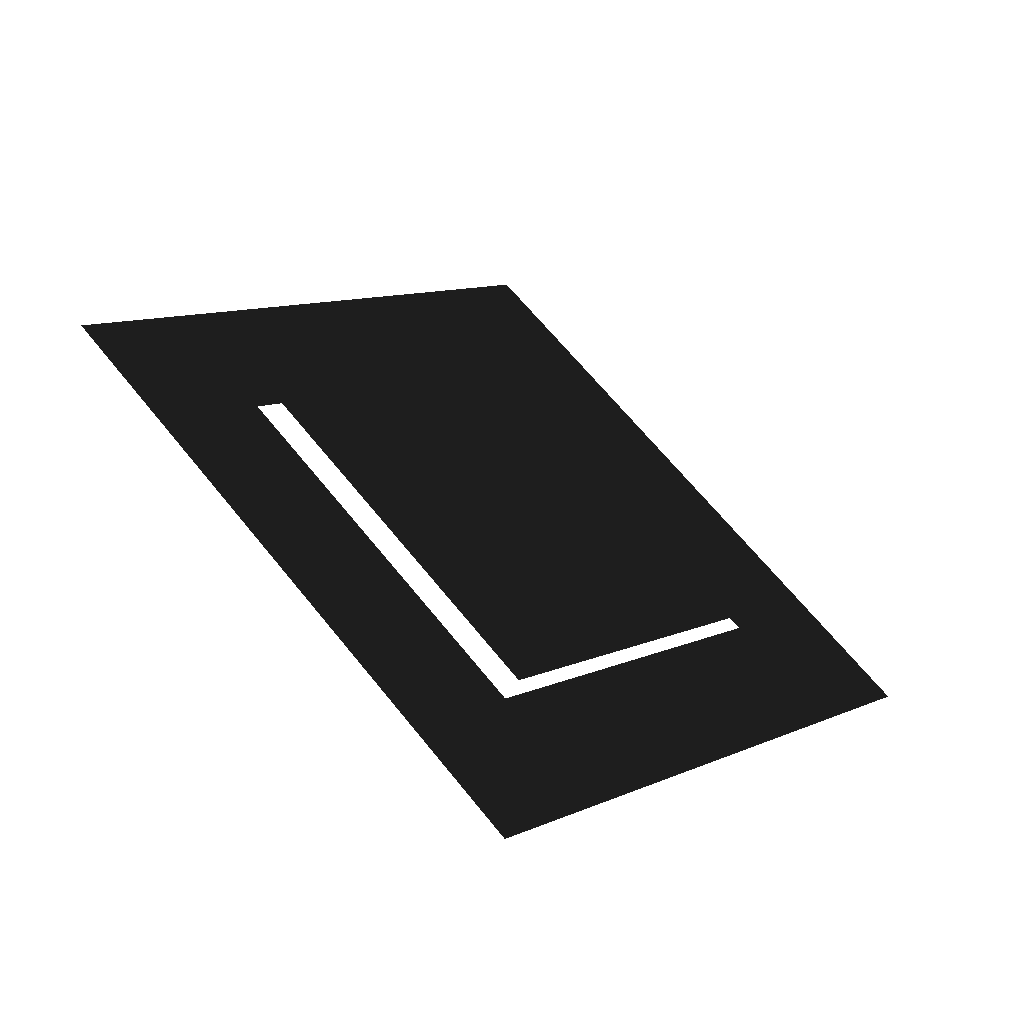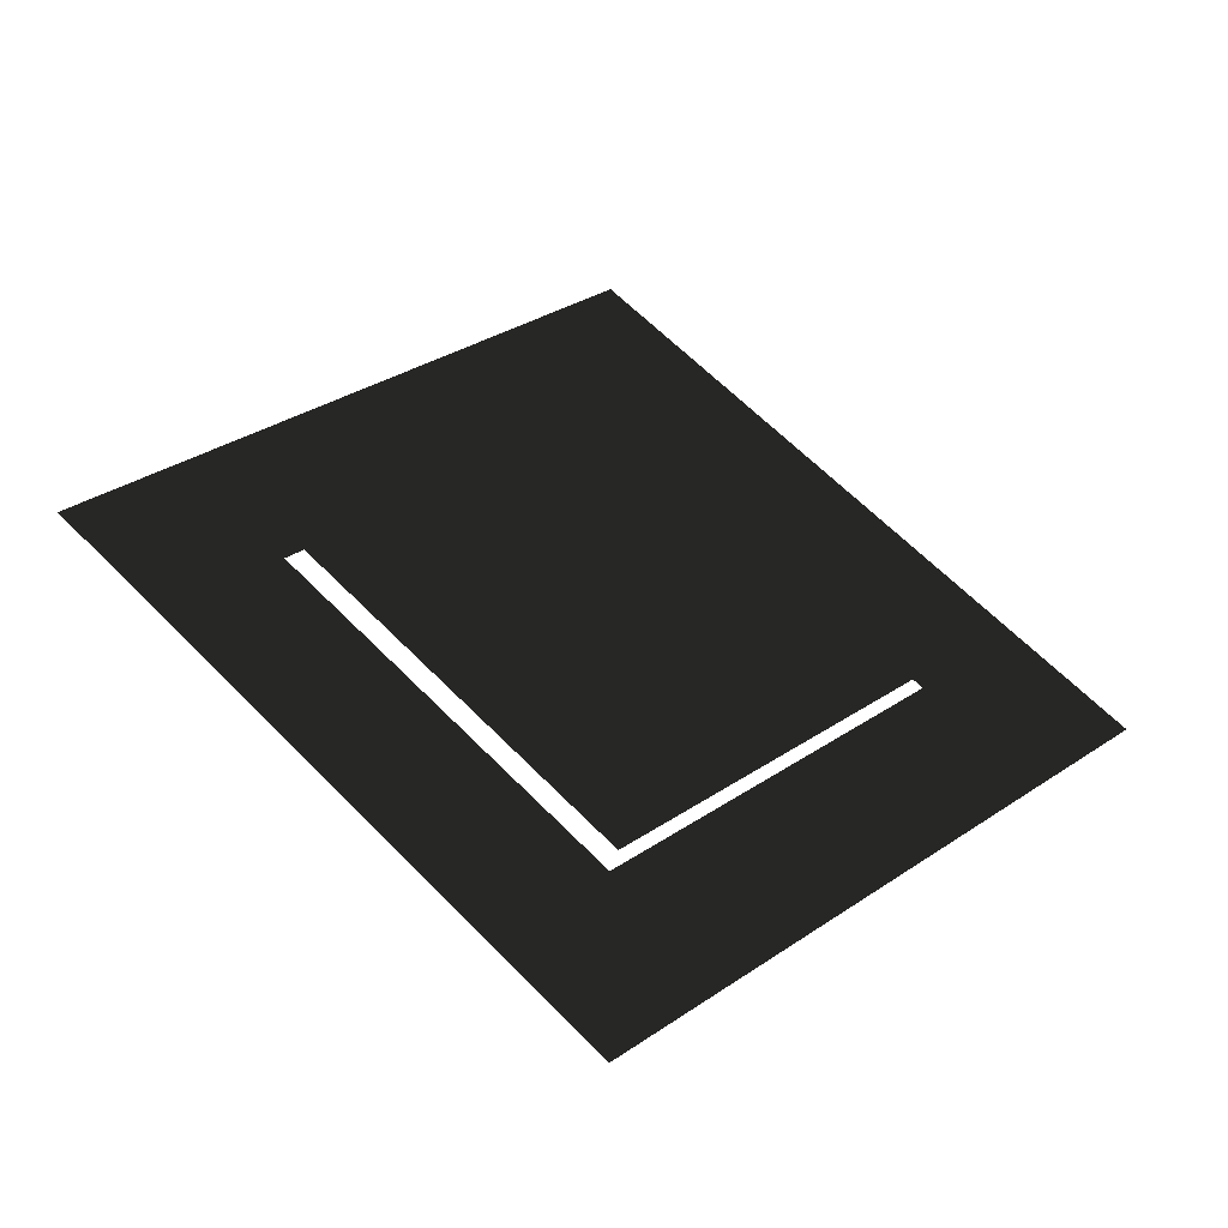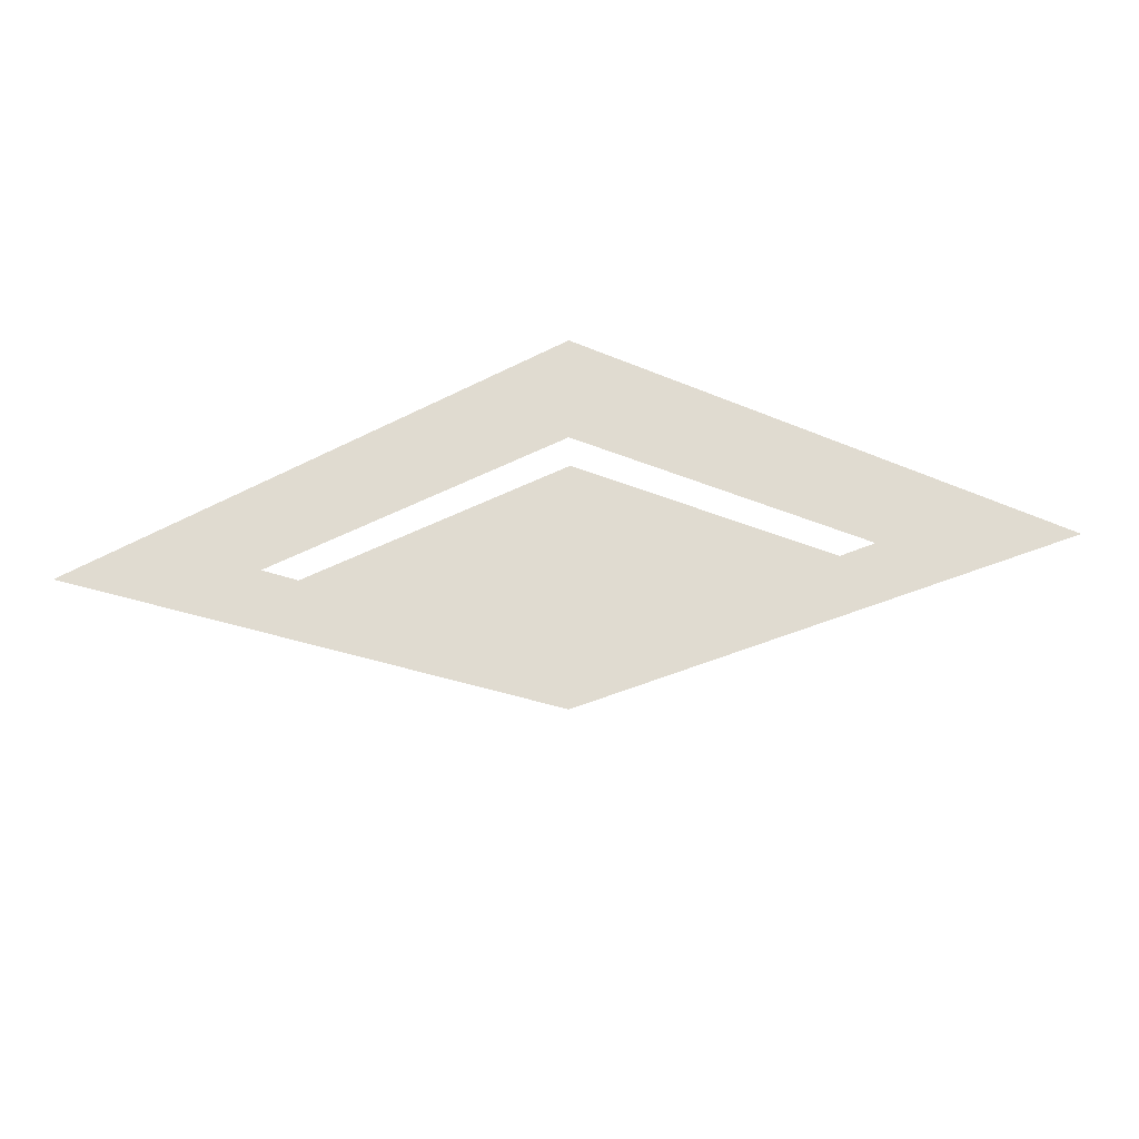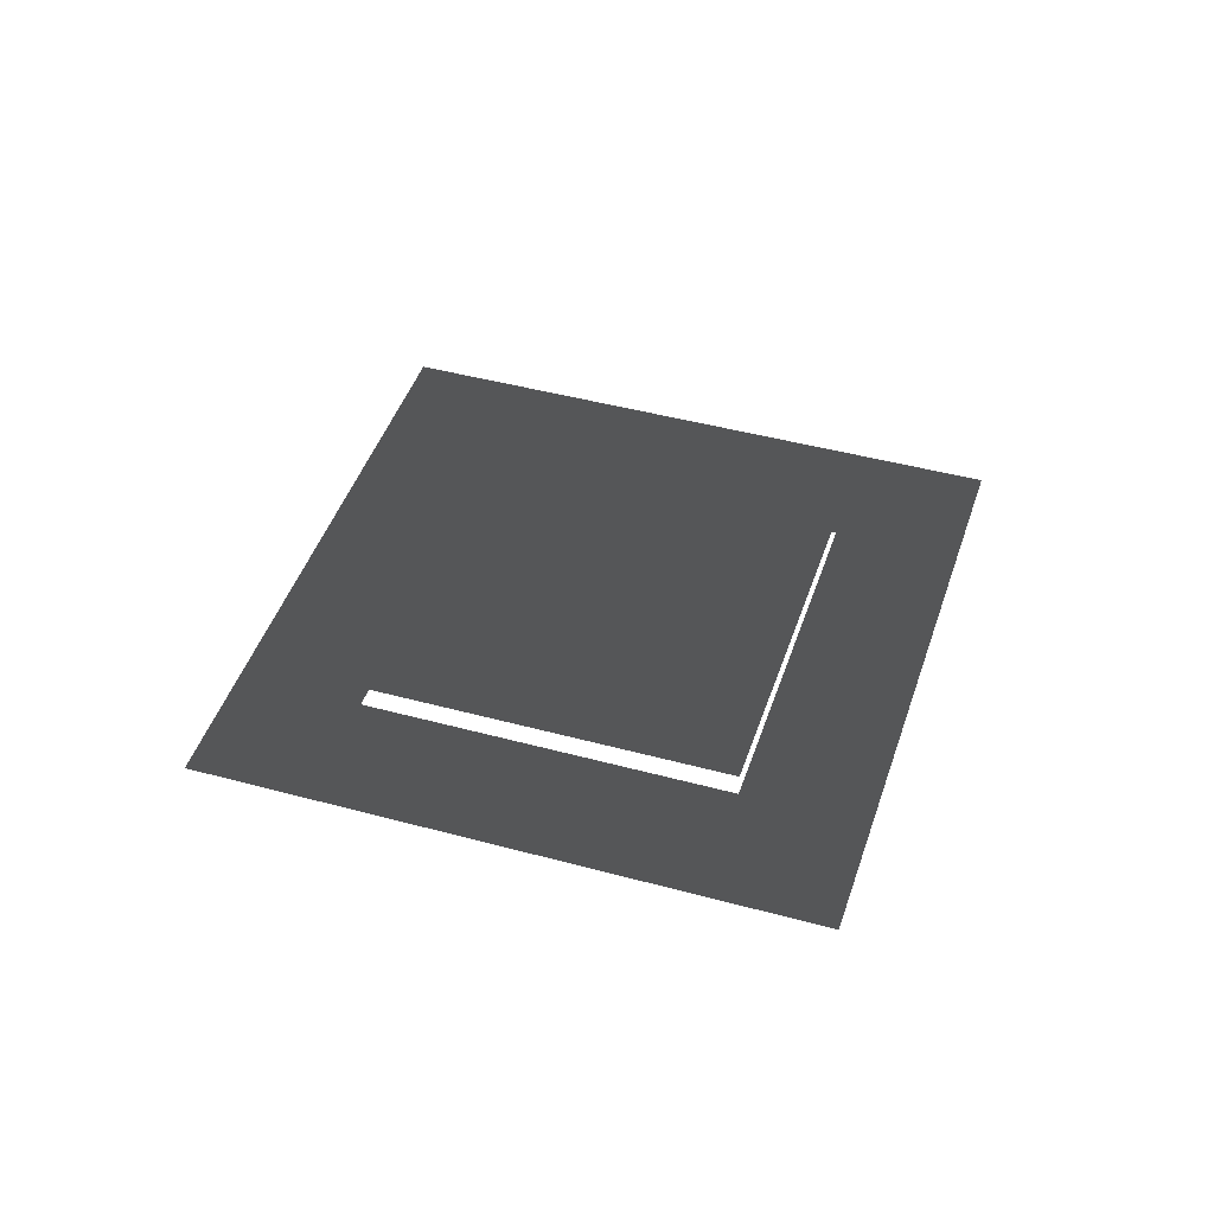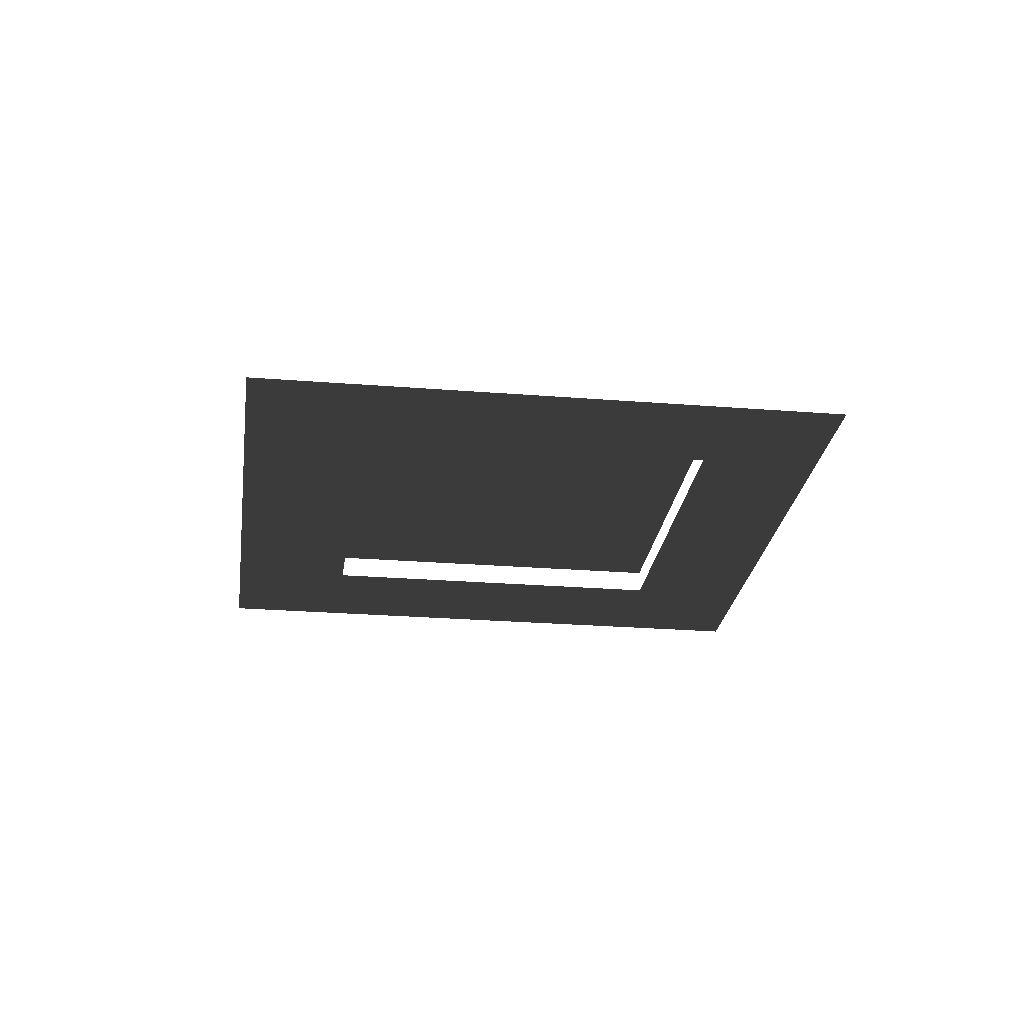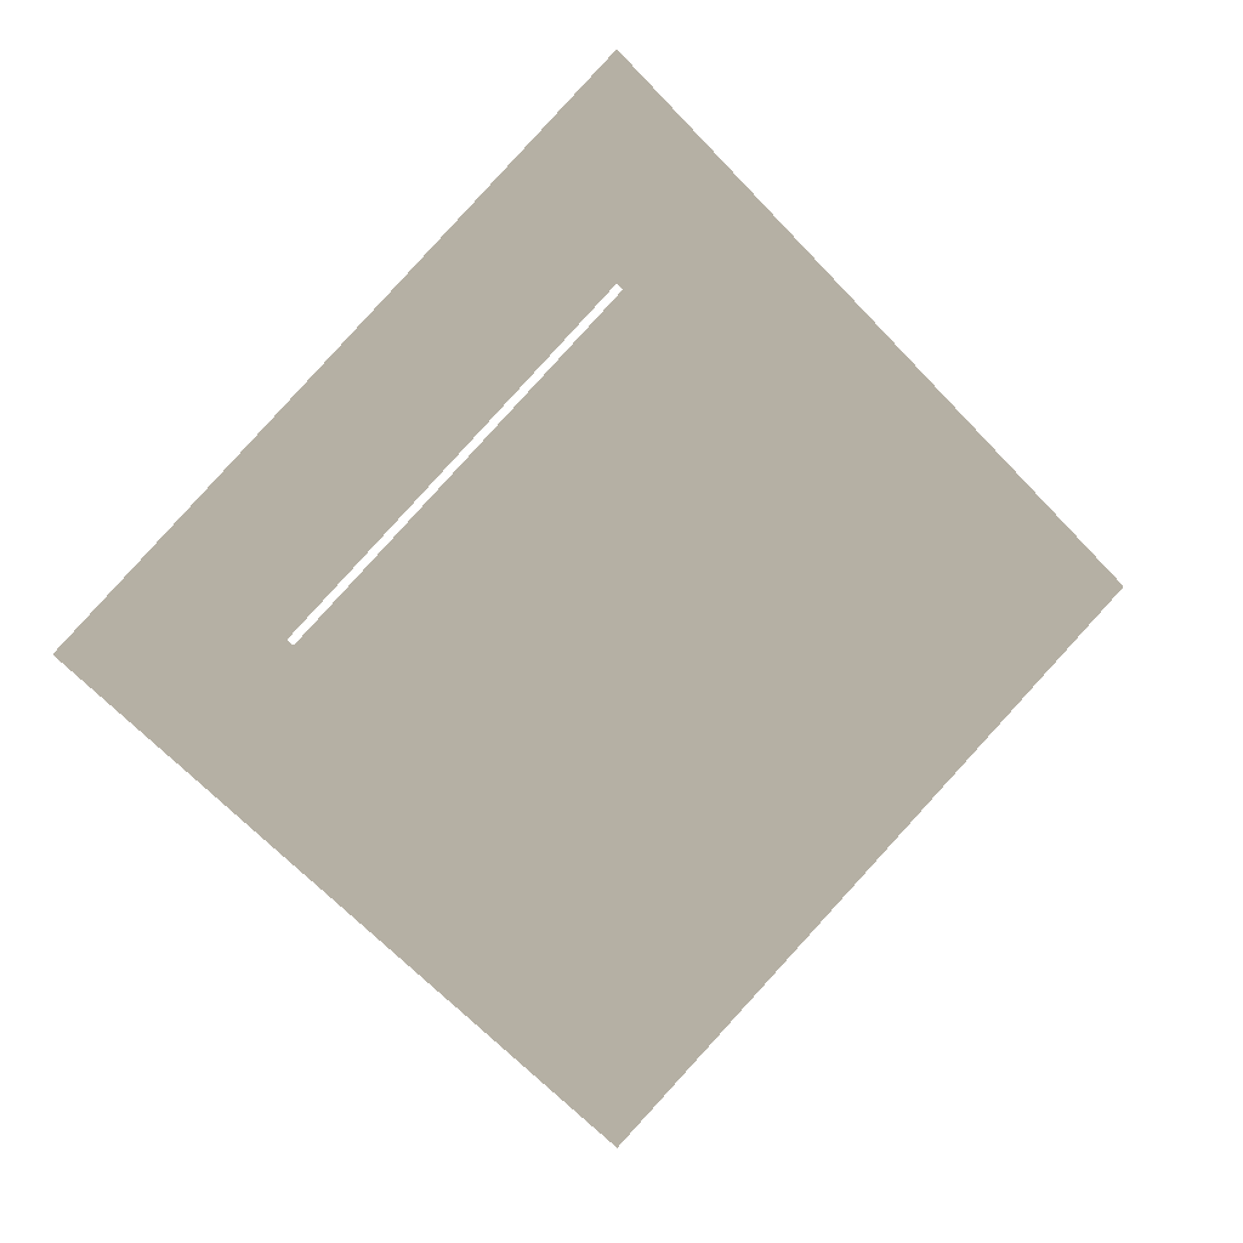
<metadata>
{"format":"obj","ext":"obj","renderer":"f3d","projection":"perspective","resolution":1024,"background":"white","views":[{"elev":-54.3,"azim":-29.6,"up":"+Y"},{"elev":-46.9,"azim":-15.6,"up":"+Y"},{"elev":69.9,"azim":-2.7,"up":"+Y"},{"elev":44.2,"azim":-117.3,"up":"+Z"},{"elev":-24.8,"azim":127.5,"up":"+Z"},{"elev":11.6,"azim":-17.6,"up":"+Y"}]}
</metadata>
<code>
v 0.3307 -4.305e-07 4.314
v -1.978e-07 0.3307 4.314
v -2.185e-07 0.5533 4.314
v 0.5533 -4.337e-09 4.314
v -1.247e-07 -0.3307 4.314
v -1.04e-07 -0.5533 4.314
v -0.3307 -9.811e-08 4.314
v -0.5533 2.866e-07 4.314
v -1.978e-07 0.3307 4.344
v 0.3307 -4.344e-07 4.344
v -1.247e-07 -0.3307 4.344
v -0.3307 -1.021e-07 4.344
g Building_skyscapper.001_32093_529
f 1 3 2
f 1 4 3
f 5 4 1
f 5 6 4
f 7 6 5
f 7 8 6
f 2 8 7
f 2 3 8
f 9 11 10
f 9 12 11

</code>
